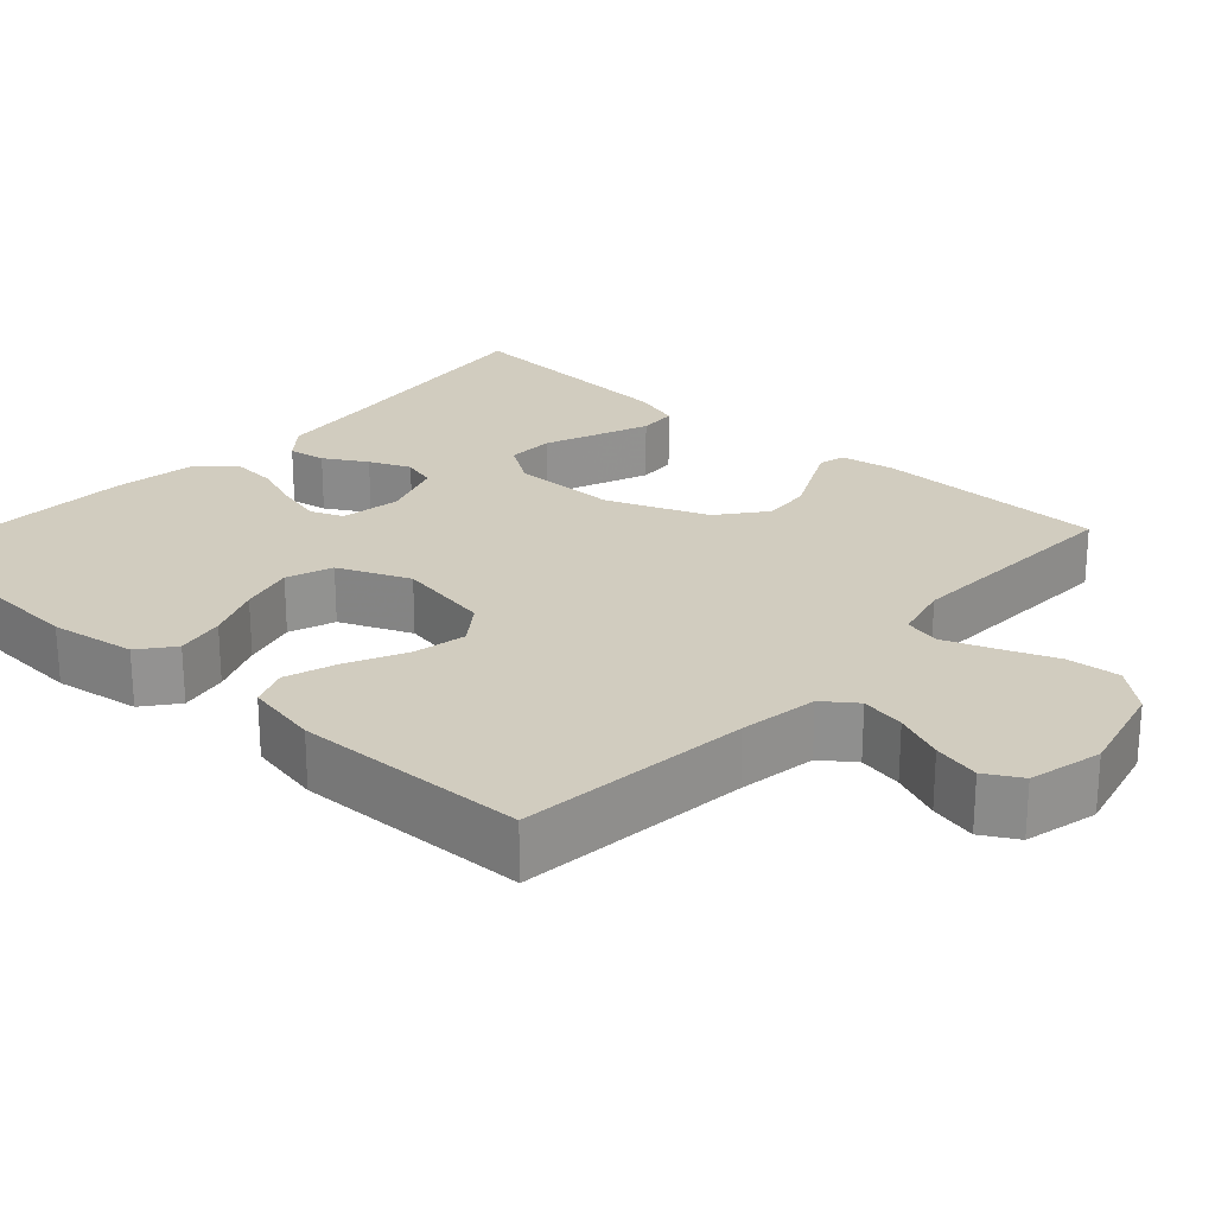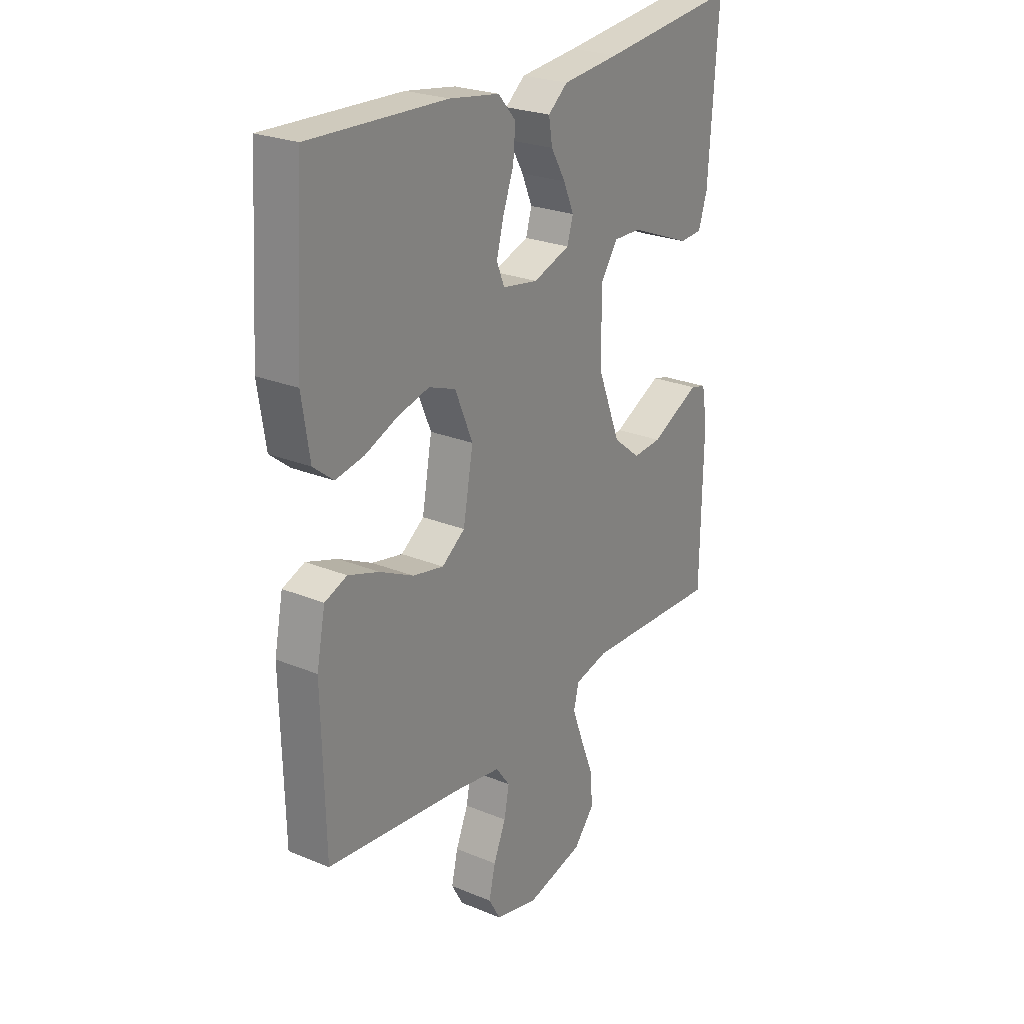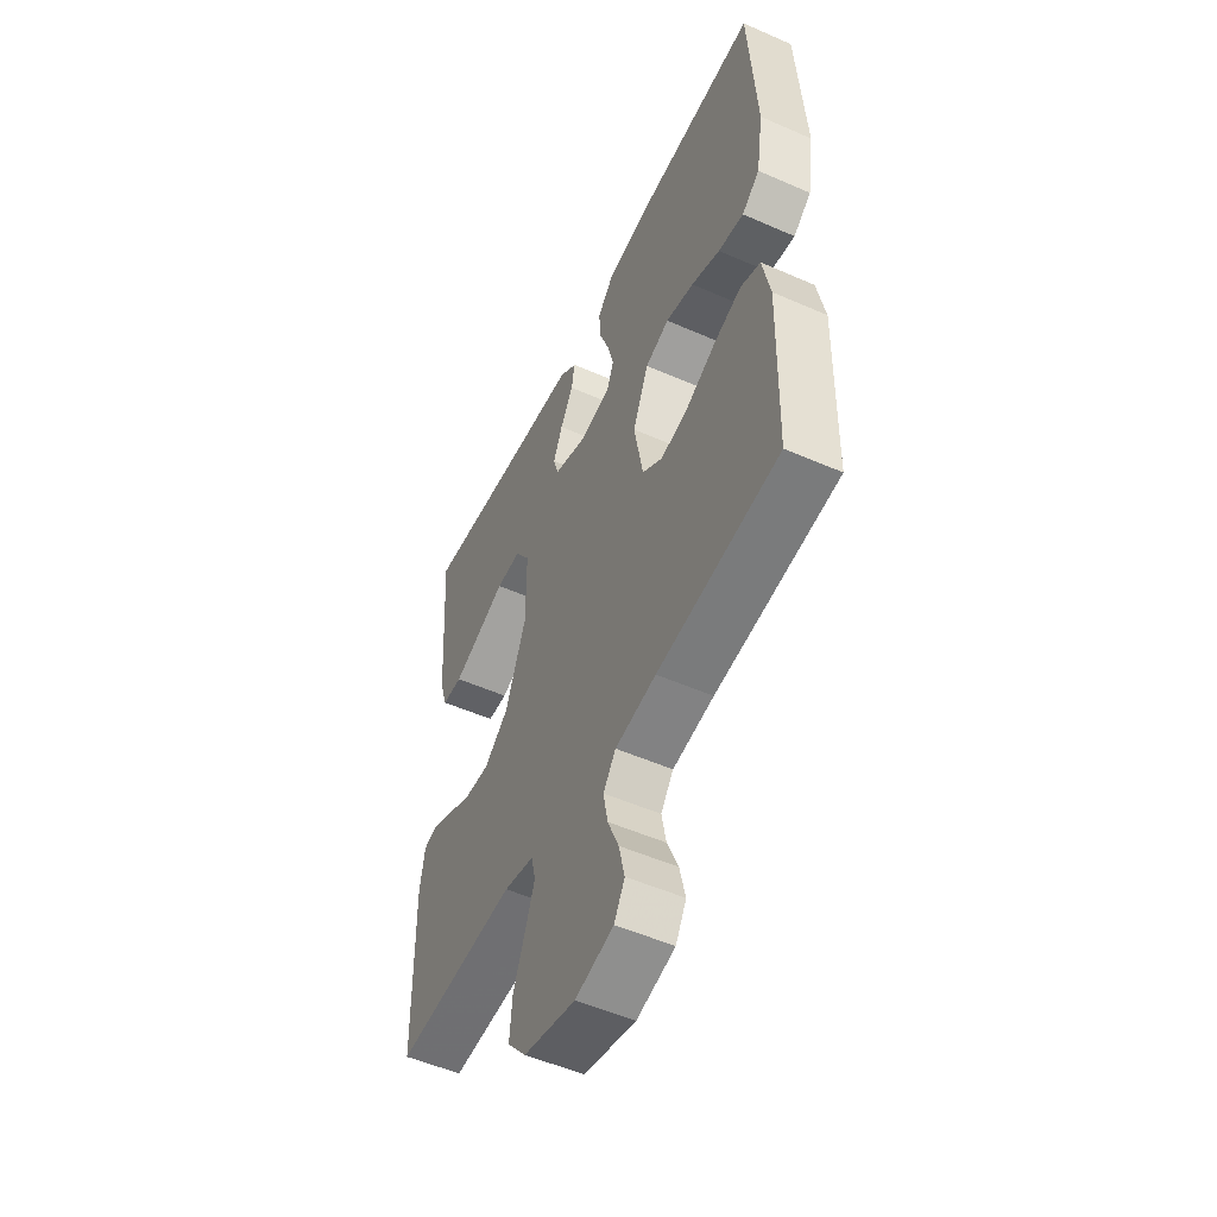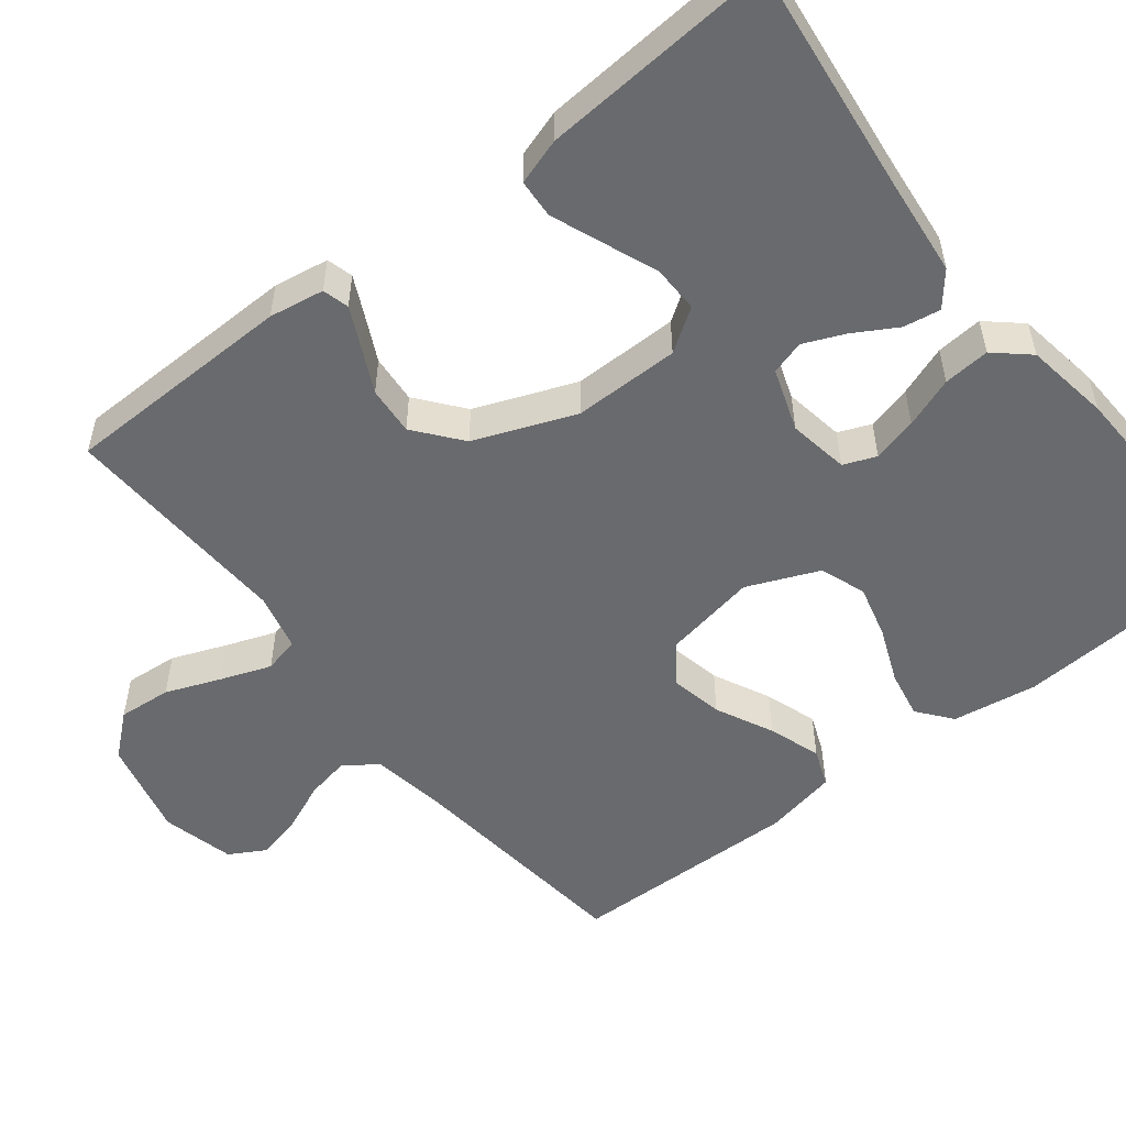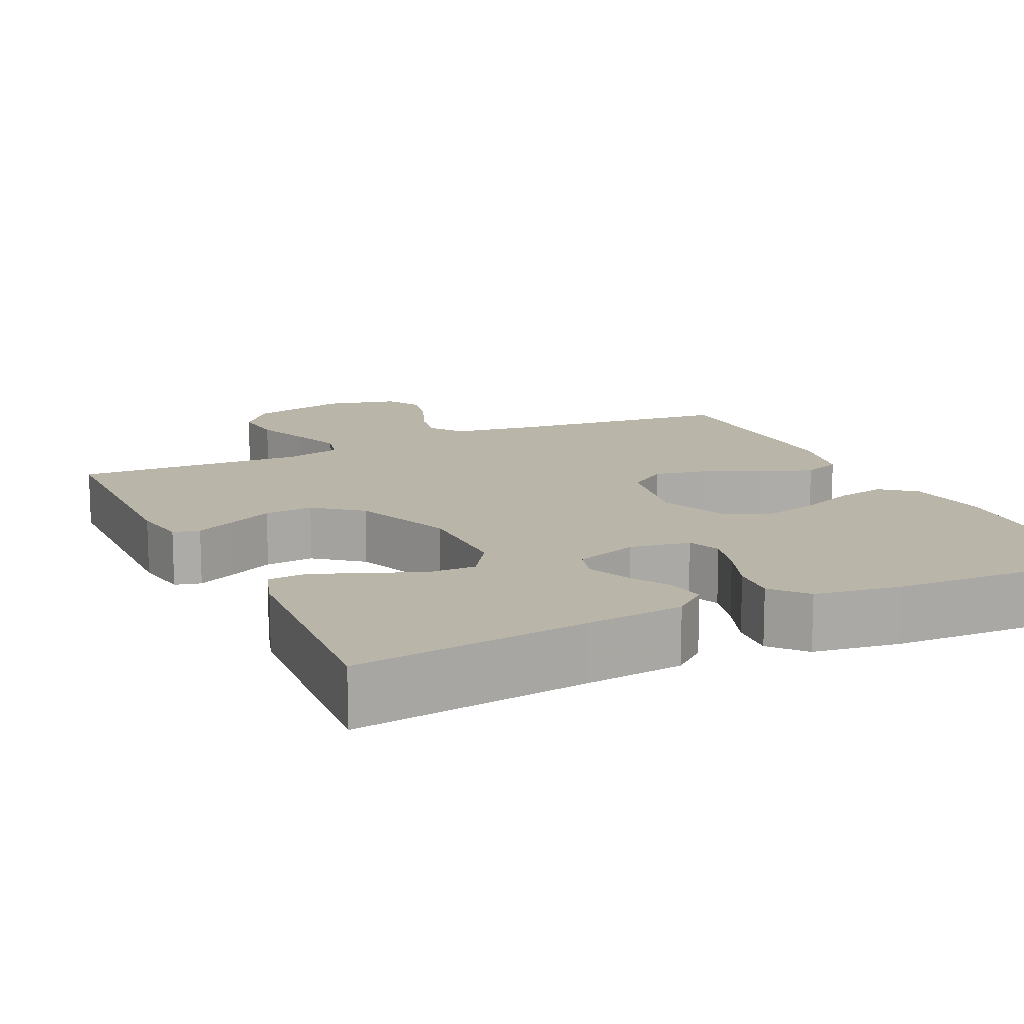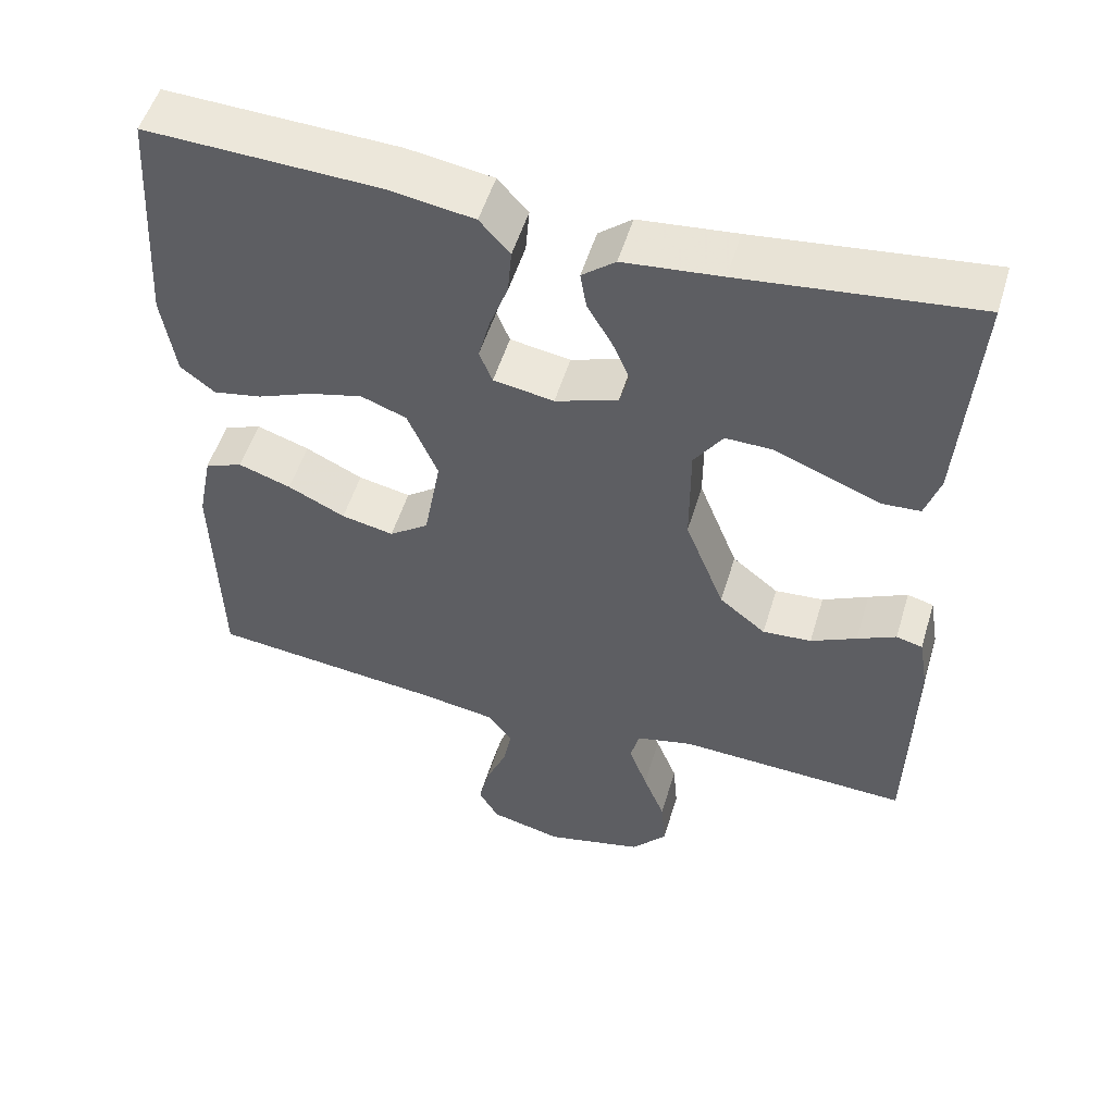
<metadata>
{"format":"obj","ext":"obj","renderer":"f3d","projection":"perspective","resolution":1024,"background":"white","views":[{"elev":24.0,"azim":132.1,"up":"+Y"},{"elev":24.8,"azim":124.0,"up":"+Z"},{"elev":-52.4,"azim":64.7,"up":"+Z"},{"elev":-53.1,"azim":-51.8,"up":"+Y"},{"elev":13.7,"azim":-25.3,"up":"+Y"},{"elev":52.7,"azim":-163.3,"up":"+Z"}]}
</metadata>
<code>
v 0.5 0.07 -0.5
v 0.2 0.07 -0.533
v 0.099 0.07 -0.549
v 0.068 0.07 -0.591
v 0.079 0.07 -0.648
v 0.106 0.07 -0.712
v 0.12 0.07 -0.772
v 0.094 0.07 -0.818
v 0 0.07 -0.841
v -0.127 0.07 -0.81
v -0.173 0.07 -0.756
v -0.167 0.07 -0.687
v -0.139 0.07 -0.616
v -0.115 0.07 -0.551
v -0.126 0.07 -0.505
v -0.2 0.07 -0.487
v -0.5 0.07 -0.5
v -0.505 0.07 -0.2
v -0.493 0.07 -0.129
v -0.459 0.07 -0.12
v -0.409 0.07 -0.144
v -0.35 0.07 -0.173
v -0.287 0.07 -0.178
v -0.227 0.07 -0.13
v -0.176 0.07 0
v -0.176 0.07 0.137
v -0.213 0.07 0.192
v -0.274 0.07 0.191
v -0.344 0.07 0.163
v -0.41 0.07 0.137
v -0.46 0.07 0.14
v -0.479 0.07 0.2
v -0.5 0.07 0.5
v -0.2 0.07 0.465
v -0.074 0.07 0.452
v -0.031 0.07 0.417
v -0.039 0.07 0.369
v -0.071 0.07 0.314
v -0.094 0.07 0.261
v -0.081 0.07 0.217
v 0 0.07 0.189
v 0.078 0.07 0.202
v 0.095 0.07 0.244
v 0.08 0.07 0.302
v 0.056 0.07 0.367
v 0.051 0.07 0.427
v 0.09 0.07 0.471
v 0.2 0.07 0.488
v 0.5 0.07 0.5
v 0.519 0.07 0.2
v 0.502 0.07 0.09
v 0.458 0.07 0.055
v 0.395 0.07 0.067
v 0.324 0.07 0.096
v 0.254 0.07 0.114
v 0.195 0.07 0.092
v 0.156 0.07 0
v 0.178 0.07 -0.122
v 0.229 0.07 -0.159
v 0.297 0.07 -0.145
v 0.371 0.07 -0.109
v 0.439 0.07 -0.086
v 0.488 0.07 -0.105
v 0.507 0.07 -0.2
v 0.5 0 -0.5
v 0.2 0 -0.533
v 0.099 0 -0.549
v 0.068 0 -0.591
v 0.079 0 -0.648
v 0.106 0 -0.712
v 0.12 0 -0.772
v 0.094 0 -0.818
v 0 0 -0.841
v -0.127 0 -0.81
v -0.173 0 -0.756
v -0.167 0 -0.687
v -0.139 0 -0.616
v -0.115 0 -0.551
v -0.126 0 -0.505
v -0.2 0 -0.487
v -0.5 0 -0.5
v -0.505 0 -0.2
v -0.493 0 -0.129
v -0.459 0 -0.12
v -0.409 0 -0.144
v -0.35 0 -0.173
v -0.287 0 -0.178
v -0.227 0 -0.13
v -0.176 0 0
v -0.176 0 0.137
v -0.213 0 0.192
v -0.274 0 0.191
v -0.344 0 0.163
v -0.41 0 0.137
v -0.46 0 0.14
v -0.479 0 0.2
v -0.5 0 0.5
v -0.2 0 0.465
v -0.074 0 0.452
v -0.031 0 0.417
v -0.039 0 0.369
v -0.071 0 0.314
v -0.094 0 0.261
v -0.081 0 0.217
v 0 0 0.189
v 0.078 0 0.202
v 0.095 0 0.244
v 0.08 0 0.302
v 0.056 0 0.367
v 0.051 0 0.427
v 0.09 0 0.471
v 0.2 0 0.488
v 0.5 0 0.5
v 0.519 0 0.2
v 0.502 0 0.09
v 0.458 0 0.055
v 0.395 0 0.067
v 0.324 0 0.096
v 0.254 0 0.114
v 0.195 0 0.092
v 0.156 0 0
v 0.178 0 -0.122
v 0.229 0 -0.159
v 0.297 0 -0.145
v 0.371 0 -0.109
v 0.439 0 -0.086
v 0.488 0 -0.105
v 0.507 0 -0.2
f 64 1 2
f 63 64 2
f 62 63 2
f 61 62 2
f 60 61 2
f 59 60 2 3
f 58 59 3 4
f 57 58 4
f 52 53 54
f 51 52 54
f 50 51 54
f 49 50 54
f 48 49 54
f 47 48 54
f 46 47 54
f 45 46 54
f 44 45 54
f 43 44 54 55
f 42 43 55 56
f 36 37 38
f 35 36 38
f 34 35 38
f 33 34 38
f 32 33 38
f 31 32 38
f 30 31 38
f 29 30 38
f 28 29 38
f 27 28 38 39
f 26 27 39 40
f 20 21 22
f 19 20 22
f 18 19 22
f 17 18 22
f 16 17 22
f 15 16 22 23
f 11 12 13
f 10 11 13
f 9 10 13
f 8 9 13
f 7 8 13
f 6 7 13
f 5 6 13
f 4 5 13 14
f 57 4 14 15
f 56 57 15
f 42 56 15
f 41 42 15
f 40 41 15
f 26 40 15
f 25 26 15
f 15 23 24
f 15 24 25
f 66 65 128
f 66 128 127
f 66 127 126
f 66 126 125
f 66 125 124
f 67 66 124 123
f 68 67 123 122
f 68 122 121
f 118 117 116
f 118 116 115
f 118 115 114
f 118 114 113
f 118 113 112
f 118 112 111
f 118 111 110
f 118 110 109
f 118 109 108
f 119 118 108 107
f 120 119 107 106
f 102 101 100
f 102 100 99
f 102 99 98
f 102 98 97
f 102 97 96
f 102 96 95
f 102 95 94
f 102 94 93
f 102 93 92
f 103 102 92 91
f 104 103 91 90
f 86 85 84
f 86 84 83
f 86 83 82
f 86 82 81
f 86 81 80
f 87 86 80 79
f 77 76 75
f 77 75 74
f 77 74 73
f 77 73 72
f 77 72 71
f 77 71 70
f 77 70 69
f 78 77 69 68
f 79 78 68 121
f 79 121 120
f 79 120 106
f 79 106 105
f 79 105 104
f 79 104 90
f 79 90 89
f 88 87 79
f 89 88 79
f 1 65 66 2
f 2 66 67 3
f 3 67 68 4
f 4 68 69 5
f 5 69 70 6
f 6 70 71 7
f 7 71 72 8
f 8 72 73 9
f 9 73 74 10
f 10 74 75 11
f 11 75 76 12
f 12 76 77 13
f 13 77 78 14
f 14 78 79 15
f 15 79 80 16
f 16 80 81 17
f 17 81 82 18
f 18 82 83 19
f 19 83 84 20
f 20 84 85 21
f 21 85 86 22
f 22 86 87 23
f 23 87 88 24
f 24 88 89 25
f 25 89 90 26
f 26 90 91 27
f 27 91 92 28
f 28 92 93 29
f 29 93 94 30
f 30 94 95 31
f 31 95 96 32
f 32 96 97 33
f 33 97 98 34
f 34 98 99 35
f 35 99 100 36
f 36 100 101 37
f 37 101 102 38
f 38 102 103 39
f 39 103 104 40
f 40 104 105 41
f 41 105 106 42
f 42 106 107 43
f 43 107 108 44
f 44 108 109 45
f 45 109 110 46
f 46 110 111 47
f 47 111 112 48
f 48 112 113 49
f 49 113 114 50
f 50 114 115 51
f 51 115 116 52
f 52 116 117 53
f 53 117 118 54
f 54 118 119 55
f 55 119 120 56
f 56 120 121 57
f 57 121 122 58
f 58 122 123 59
f 59 123 124 60
f 60 124 125 61
f 61 125 126 62
f 62 126 127 63
f 63 127 128 64
f 64 128 65 1

</code>
